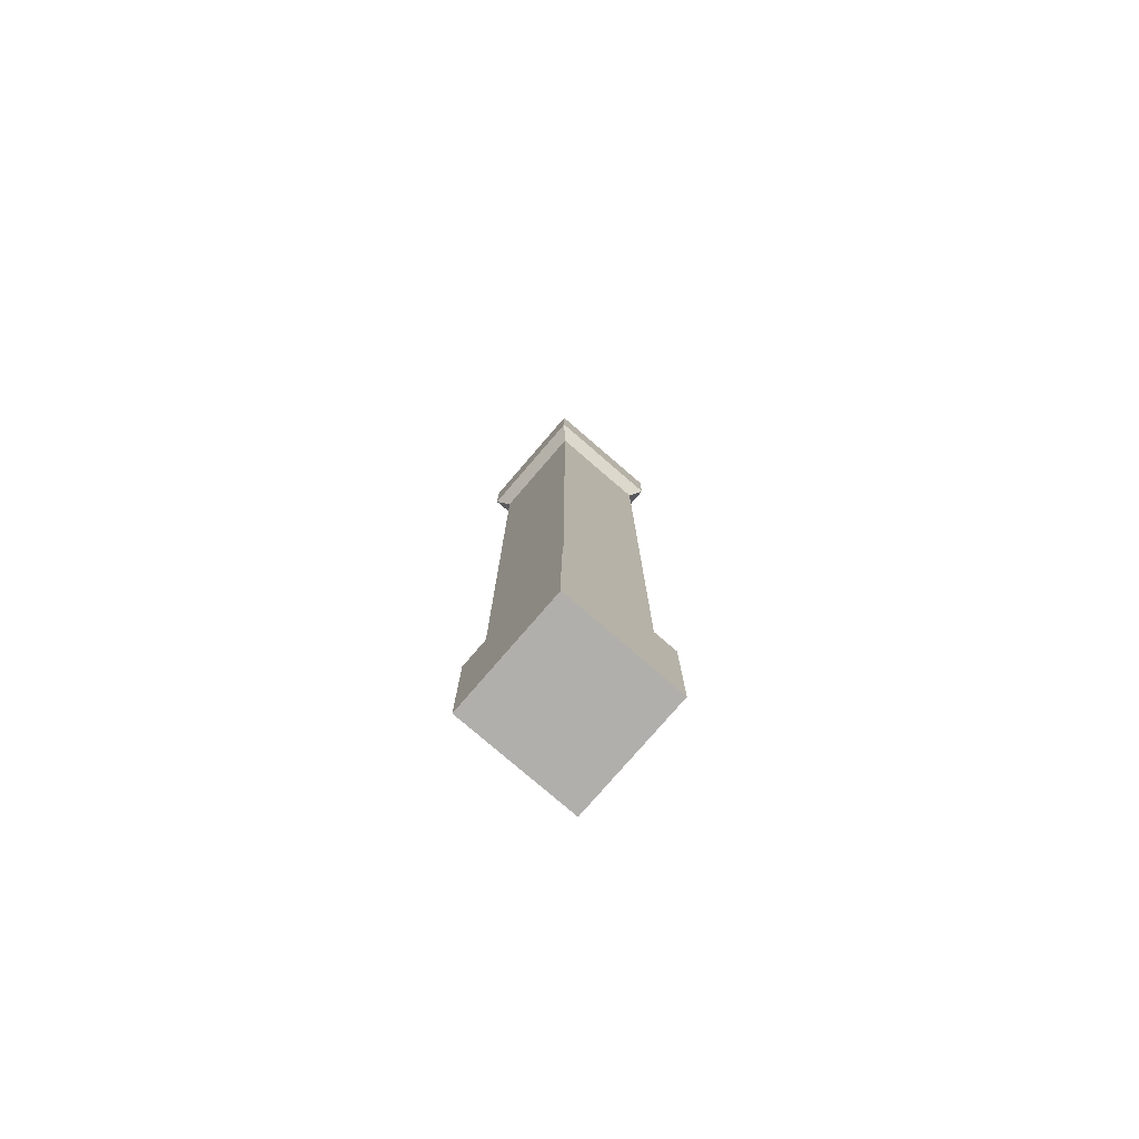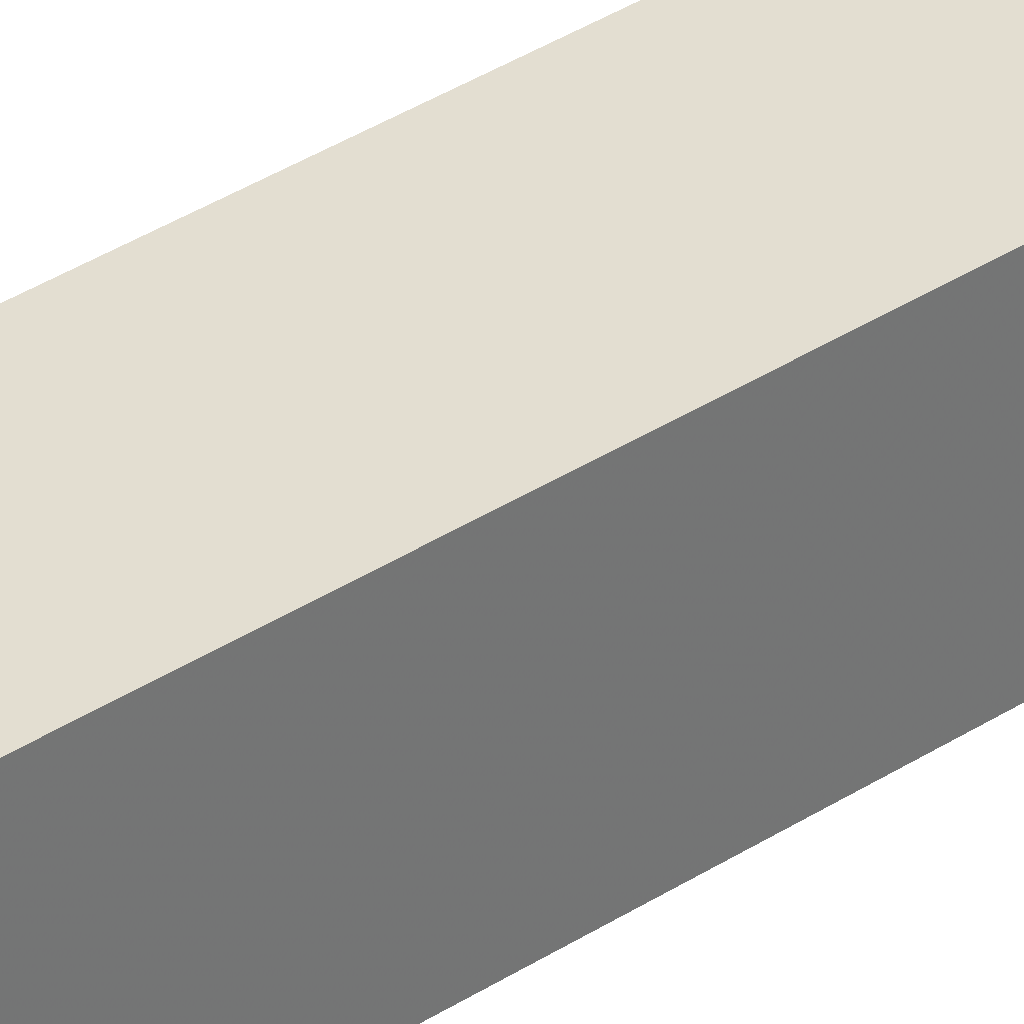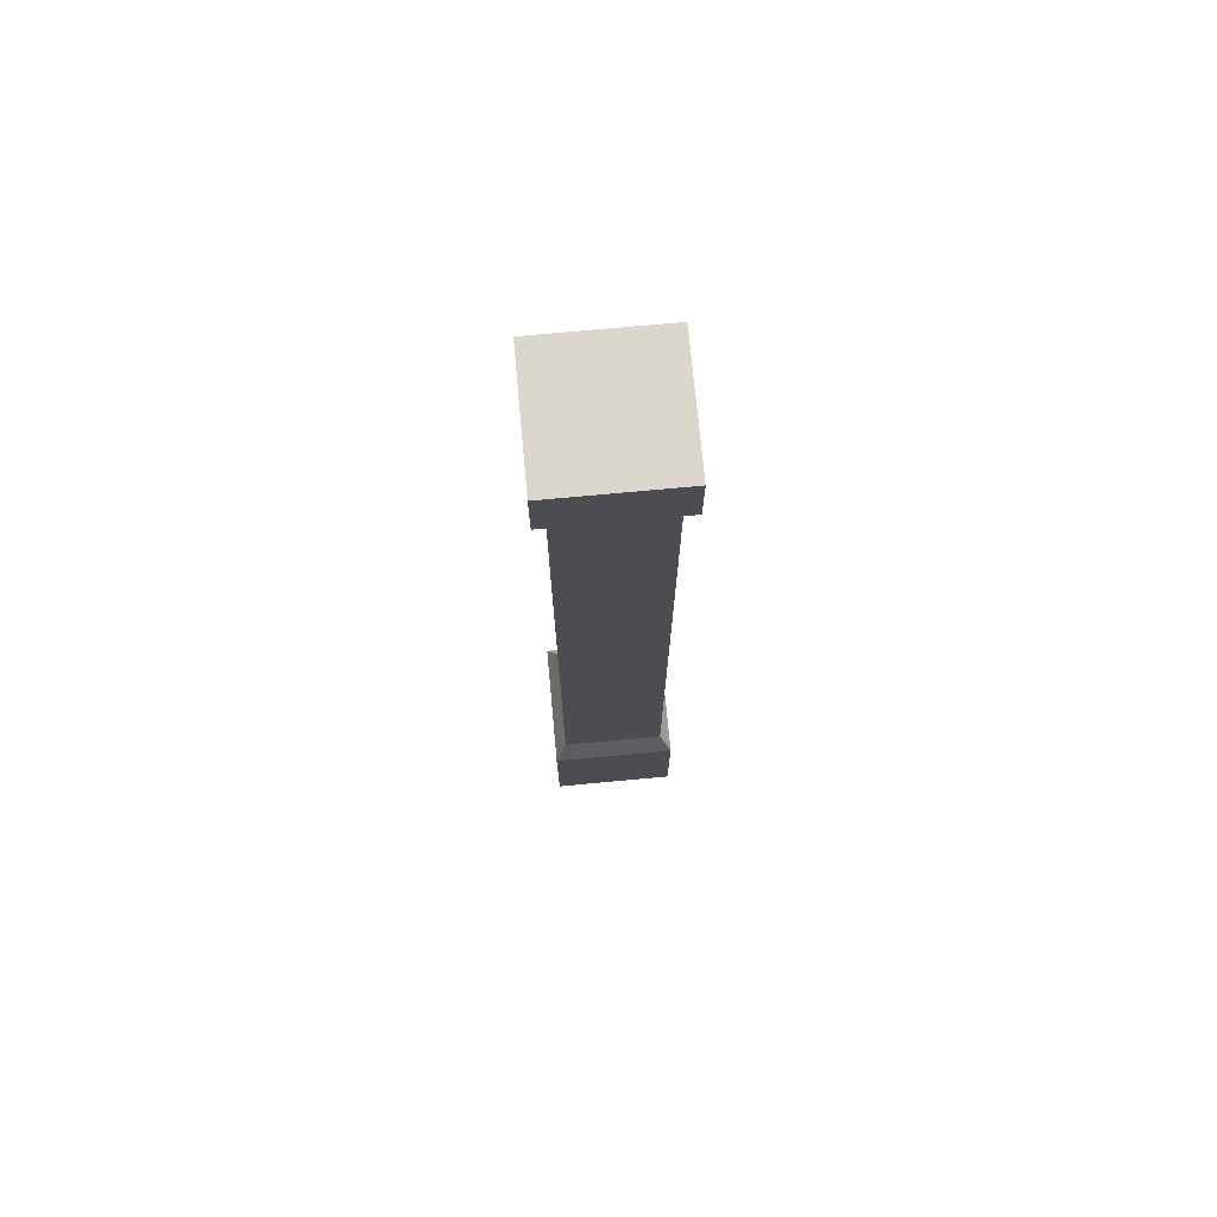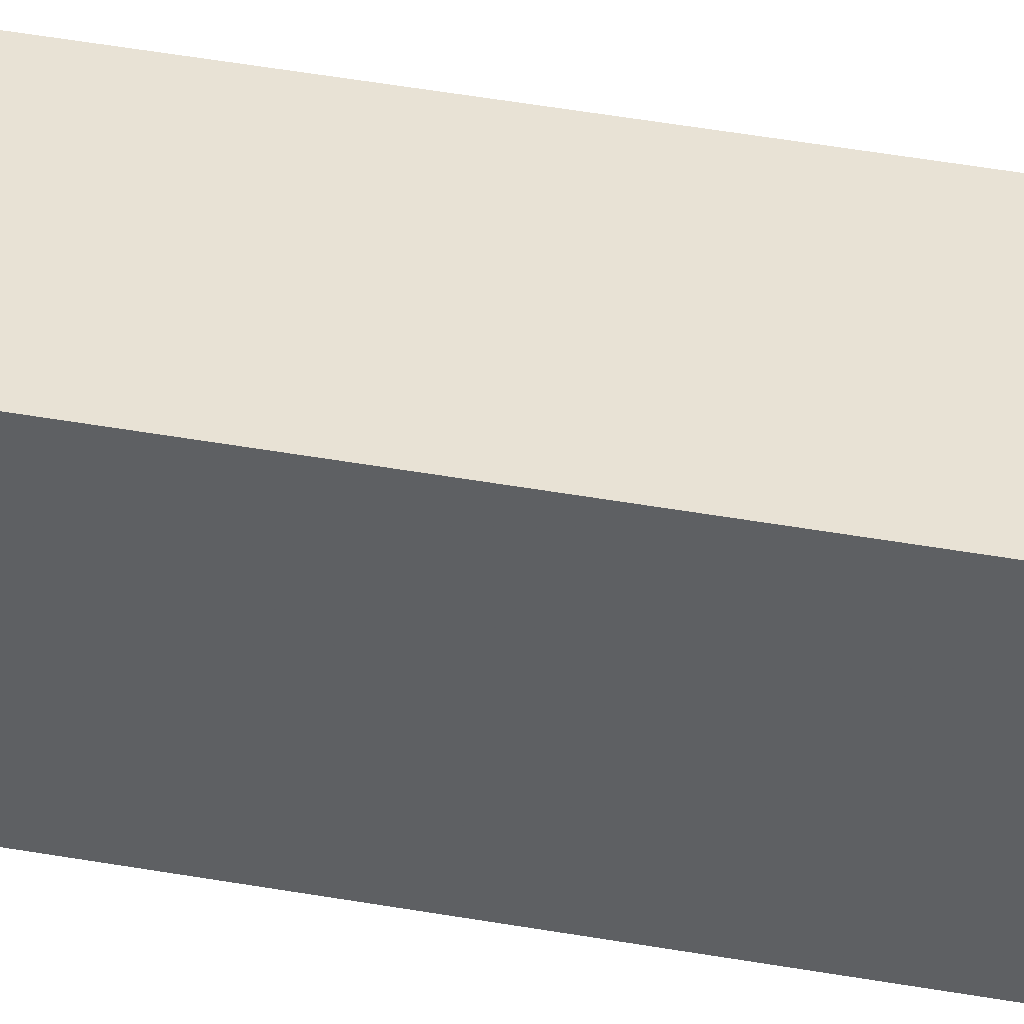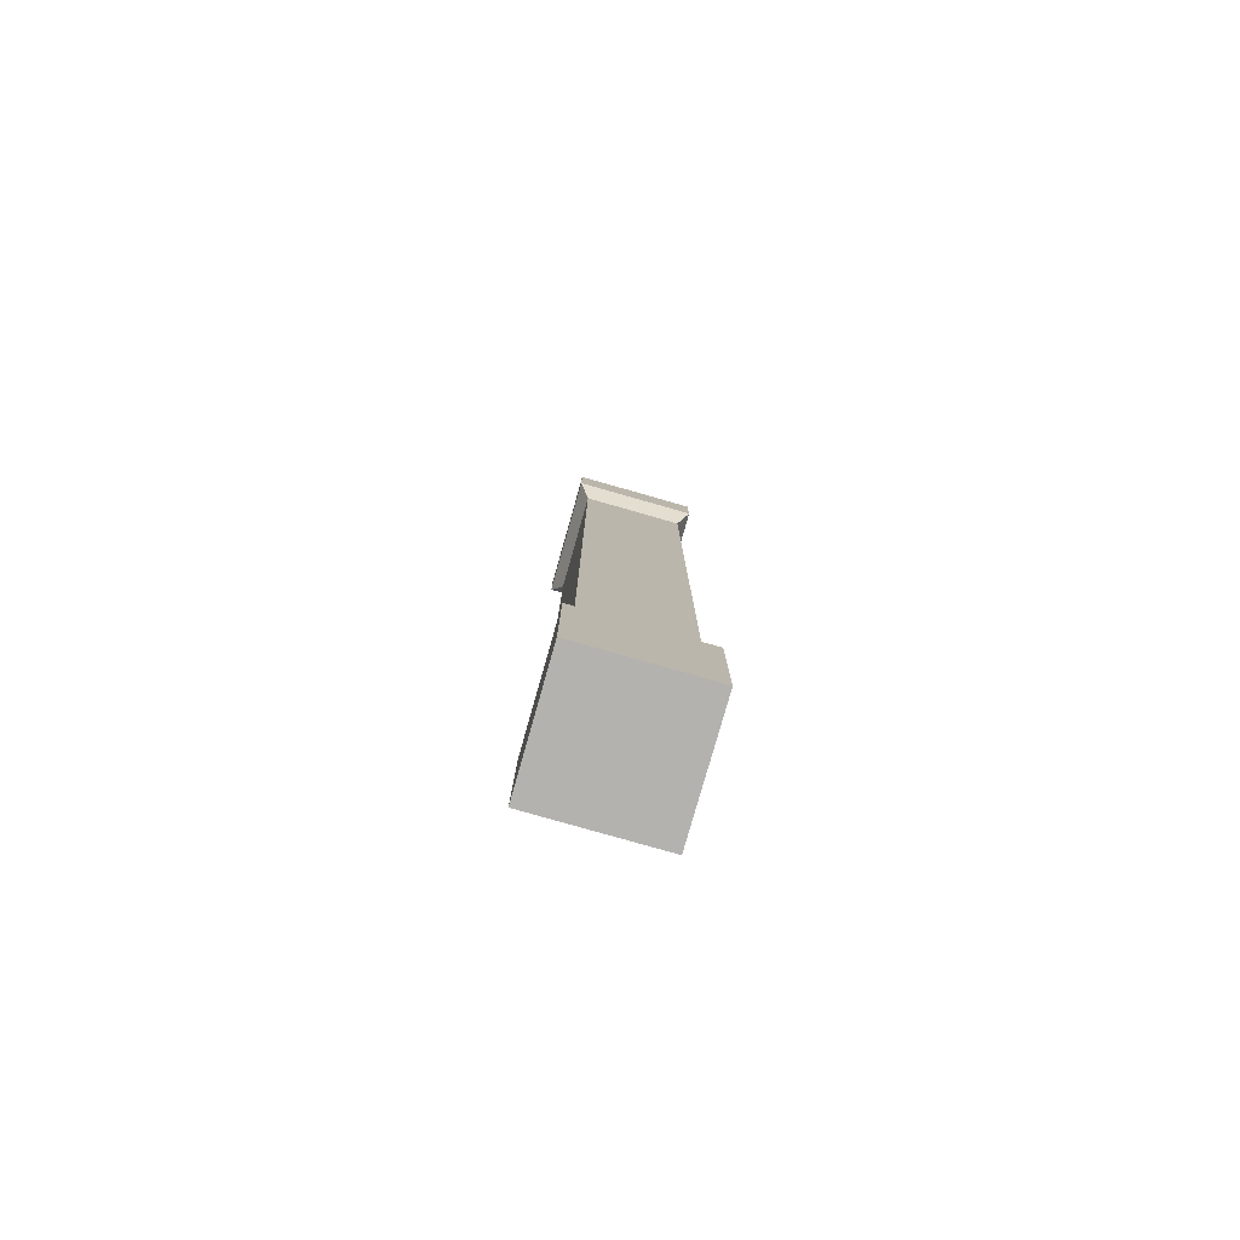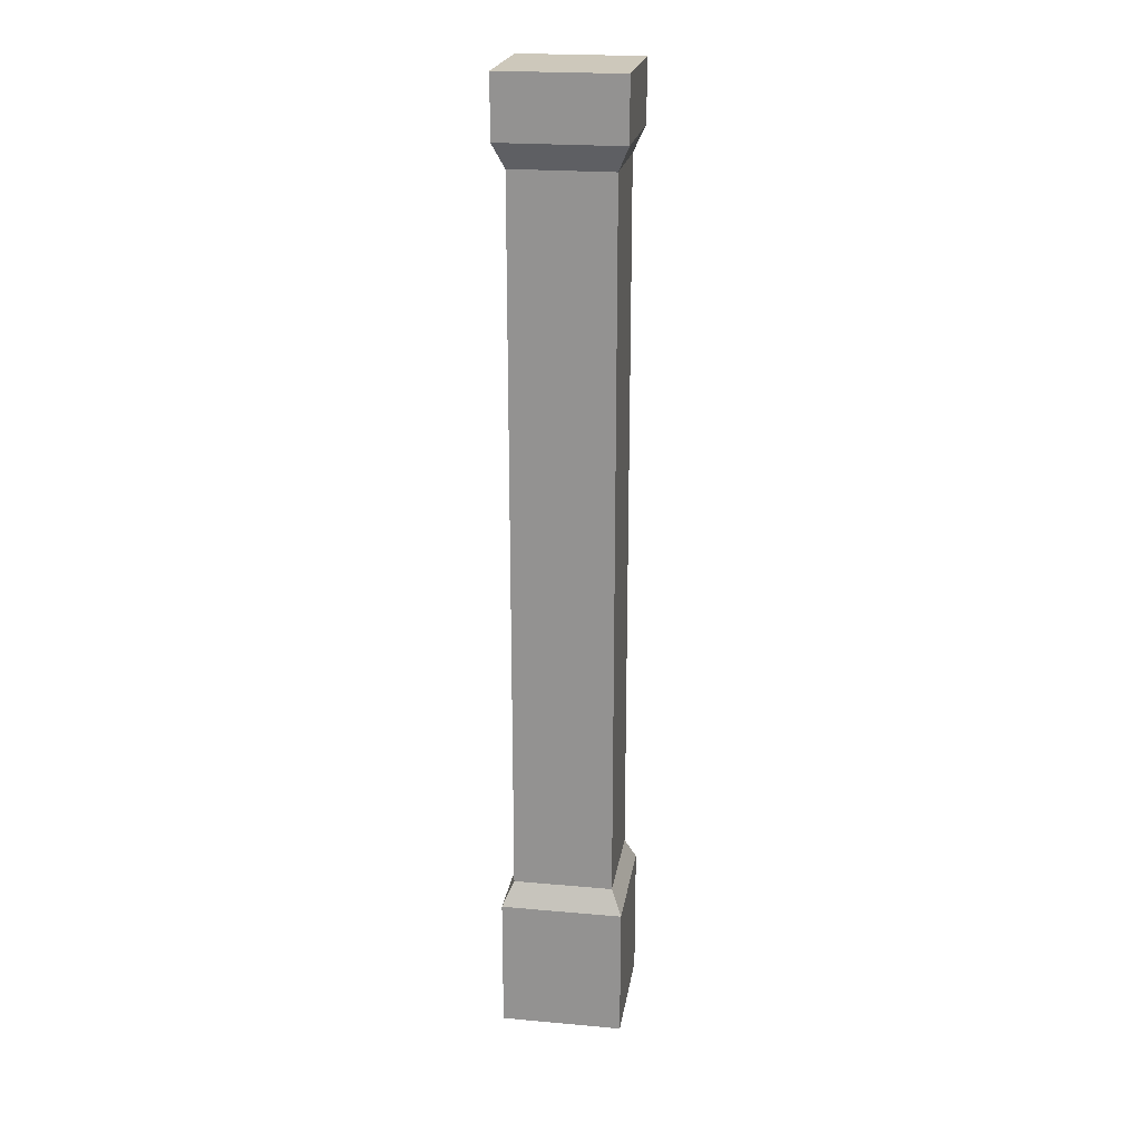
<metadata>
{"format":"obj","ext":"obj","renderer":"f3d","projection":"perspective","resolution":1024,"background":"white","views":[{"elev":-78.1,"azim":139.2,"up":"+Y"},{"elev":36.0,"azim":49.5,"up":"+Z"},{"elev":73.5,"azim":-5.3,"up":"+Y"},{"elev":40.8,"azim":102.6,"up":"+Z"},{"elev":-79.8,"azim":74.1,"up":"+Y"},{"elev":21.8,"azim":-81.1,"up":"+Y"}]}
</metadata>
<code>
v 0.5633 0.1392 0.4367
v 0.5633 0 0.4367
v 0.5633 0.1392 0.5633
v 0.5633 0 0.5633
v 0.4367 0.9367 0.4367
v 0.4367 1 0.4367
v 0.4367 0.9367 0.5633
v 0.4367 1 0.5633
v 0.5633 1 0.4367
v 0.5633 1 0.5633
v 0.5519 0.9114 0.5519
v 0.4481 0.9114 0.5519
v 0.5633 0.9367 0.5633
v 0.4367 0.1392 0.4367
v 0.4481 0.1646 0.4481
v 0.5519 0.1646 0.4481
v 0.5633 0.9367 0.4367
v 0.5519 0.1646 0.5519
v 0.4367 0 0.5633
v 0.4367 0 0.4367
v 0.5519 0.9114 0.4481
v 0.4481 0.9114 0.4481
v 0.4481 0.1646 0.5519
v 0.4367 0.1392 0.5633
g borderPillar
f 3 2 1
f 2 3 4
f 7 6 5
f 6 7 8
f 6 10 9
f 10 6 8
f 13 12 11
f 12 13 7
f 15 1 14
f 1 15 16
f 6 17 5
f 17 6 9
f 16 3 1
f 3 16 18
f 19 2 4
f 2 19 20
f 11 16 21
f 16 11 18
f 22 7 5
f 7 22 12
f 10 7 13
f 7 10 8
f 13 21 17
f 21 13 11
f 11 23 18
f 23 11 12
f 19 14 20
f 14 19 24
f 24 15 14
f 15 24 23
f 10 17 9
f 17 10 13
f 5 21 22
f 21 5 17
f 22 16 15
f 16 22 21
f 18 24 3
f 24 18 23
f 14 2 20
f 2 14 1
f 23 22 15
f 22 23 12
f 3 19 4
f 19 3 24

</code>
